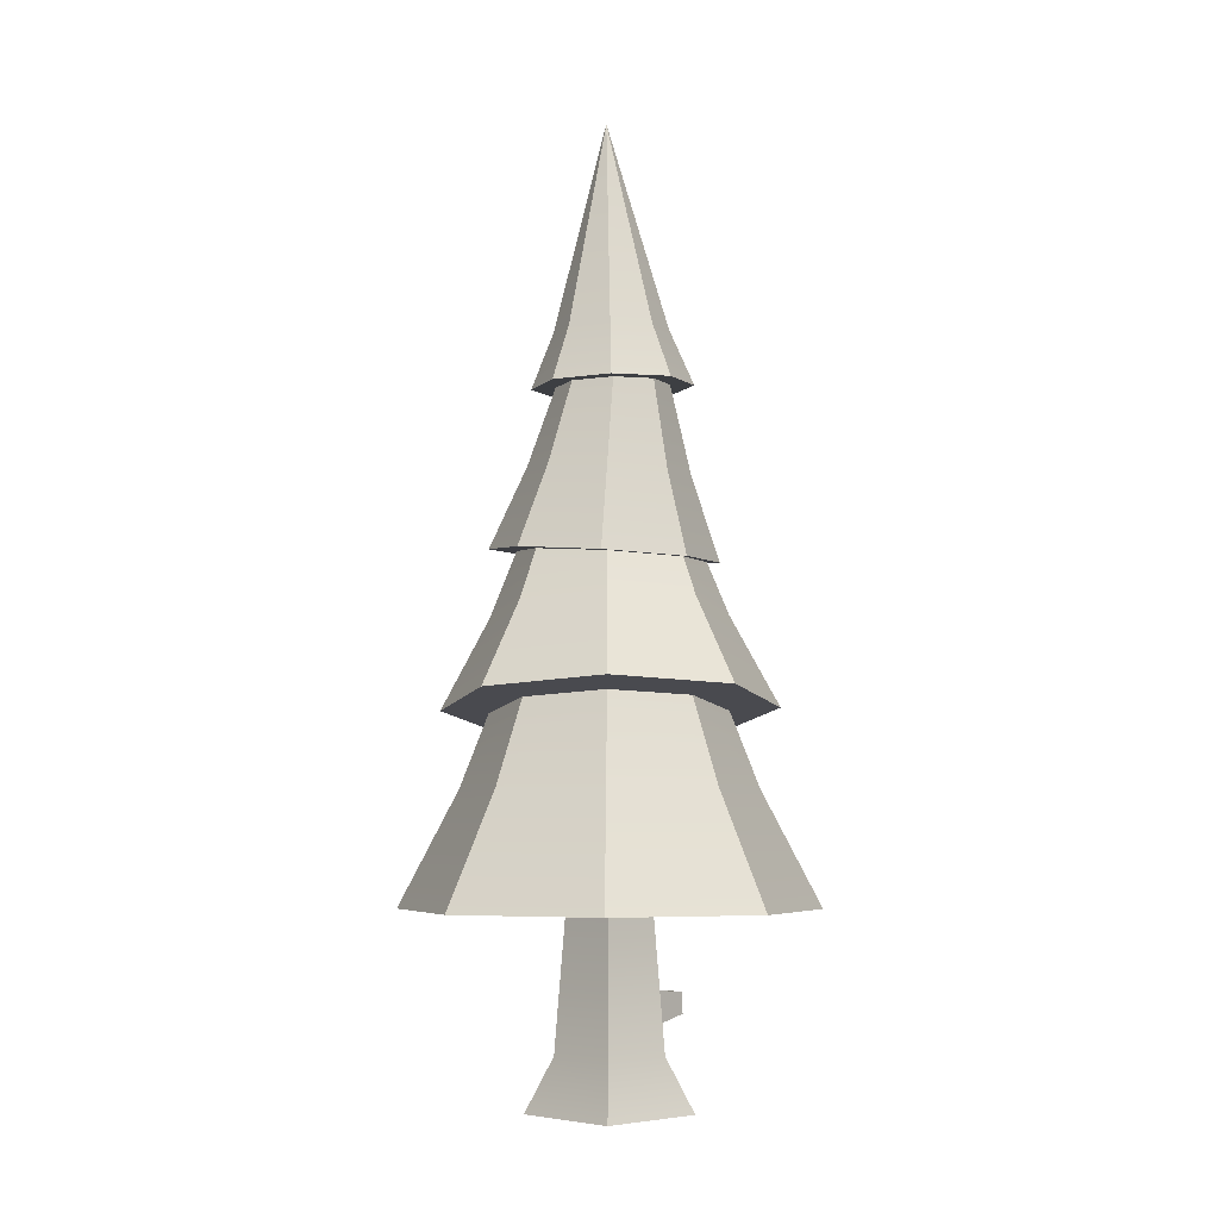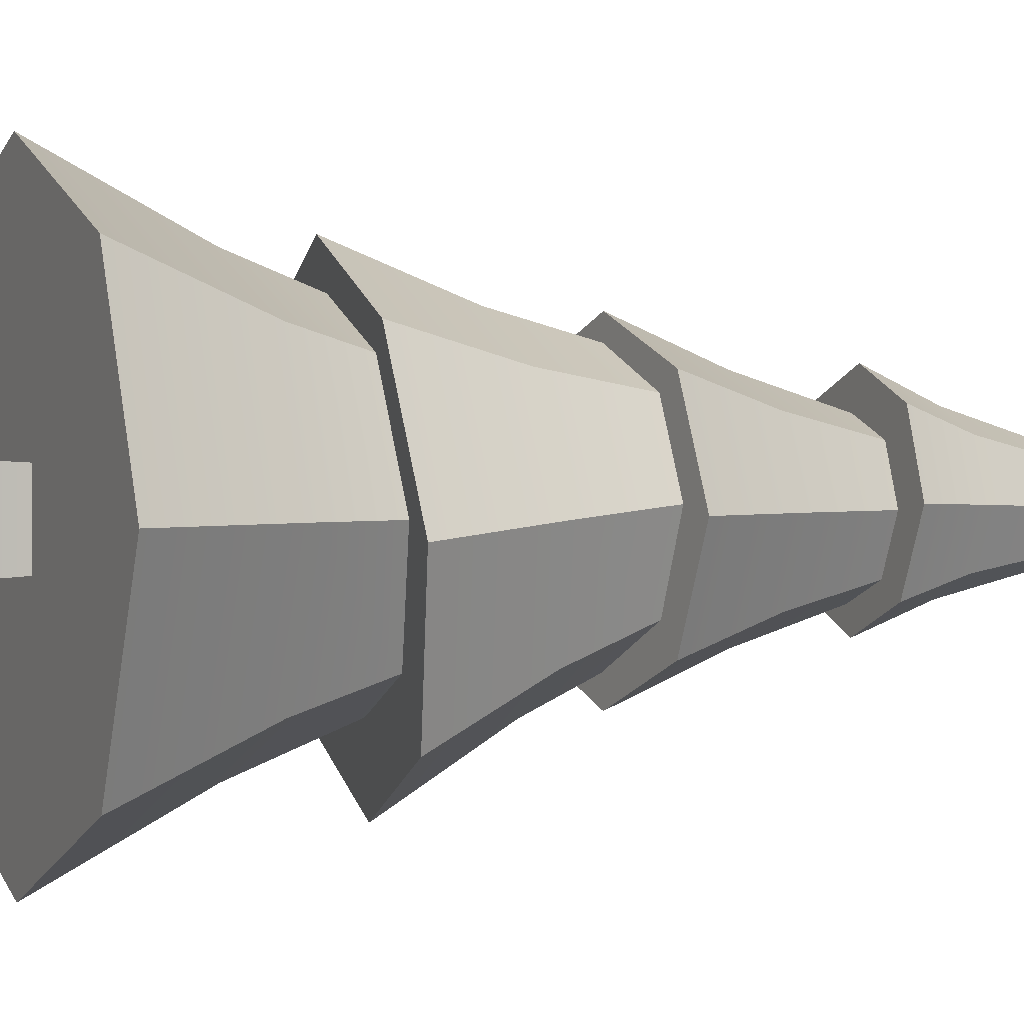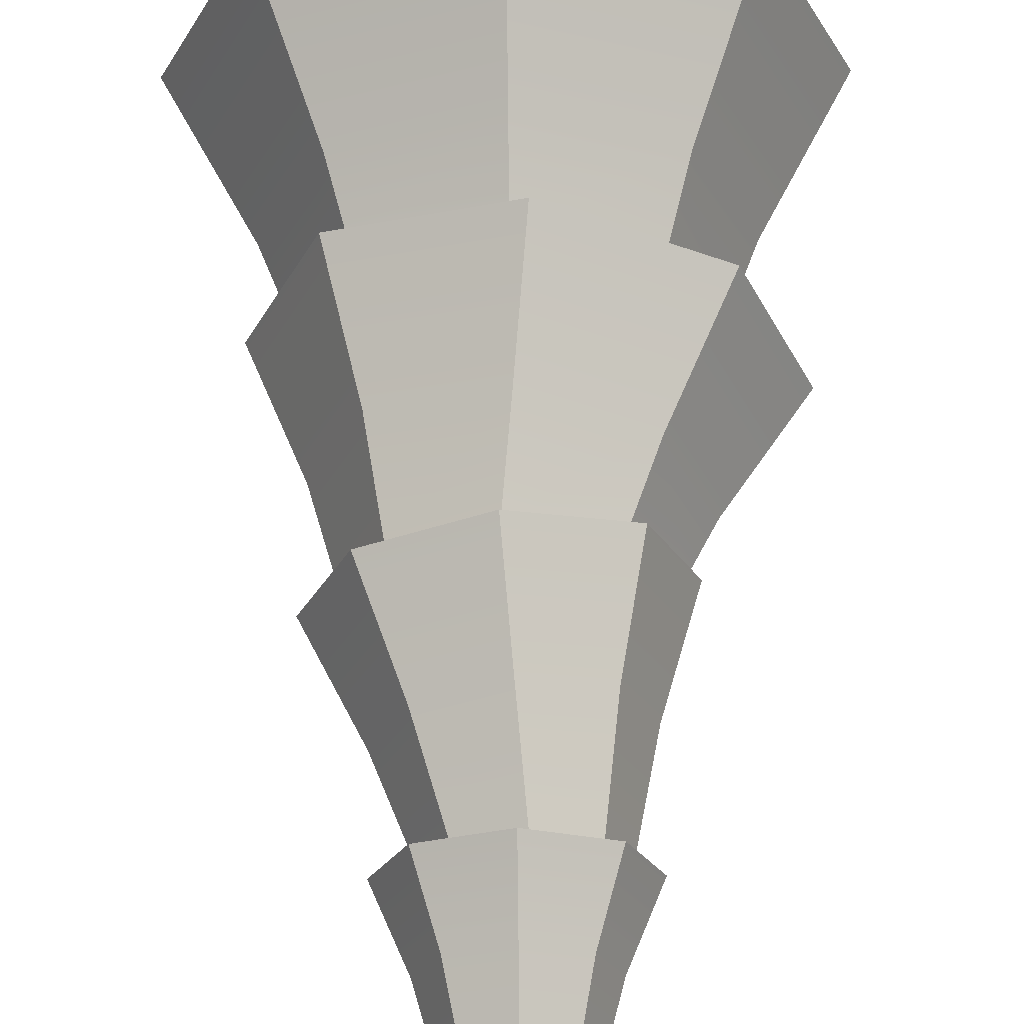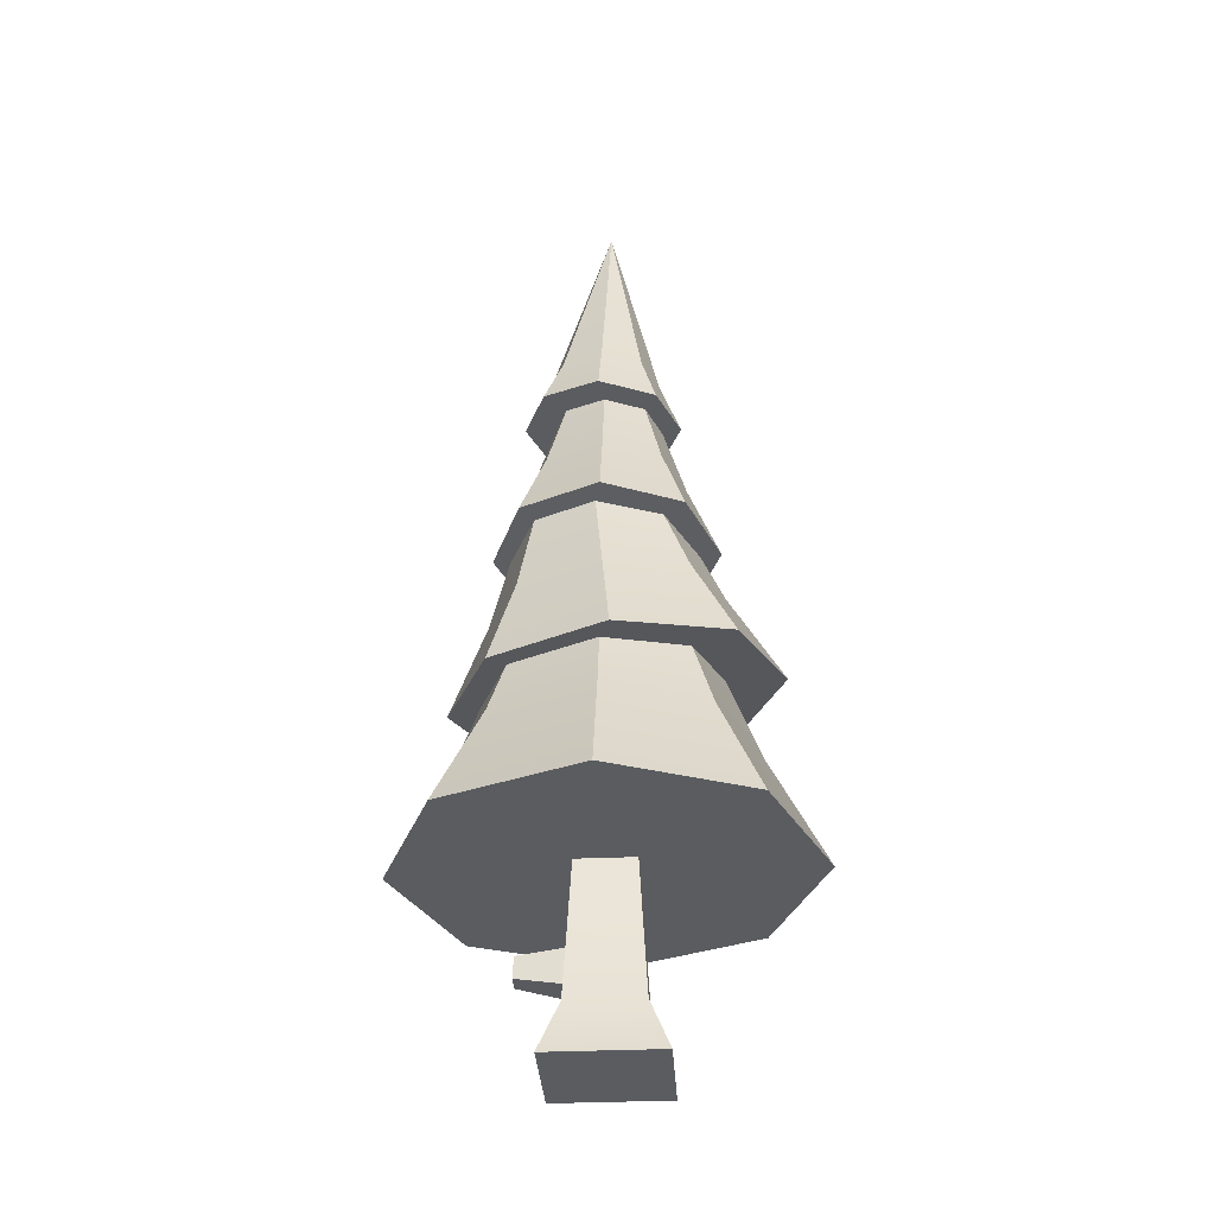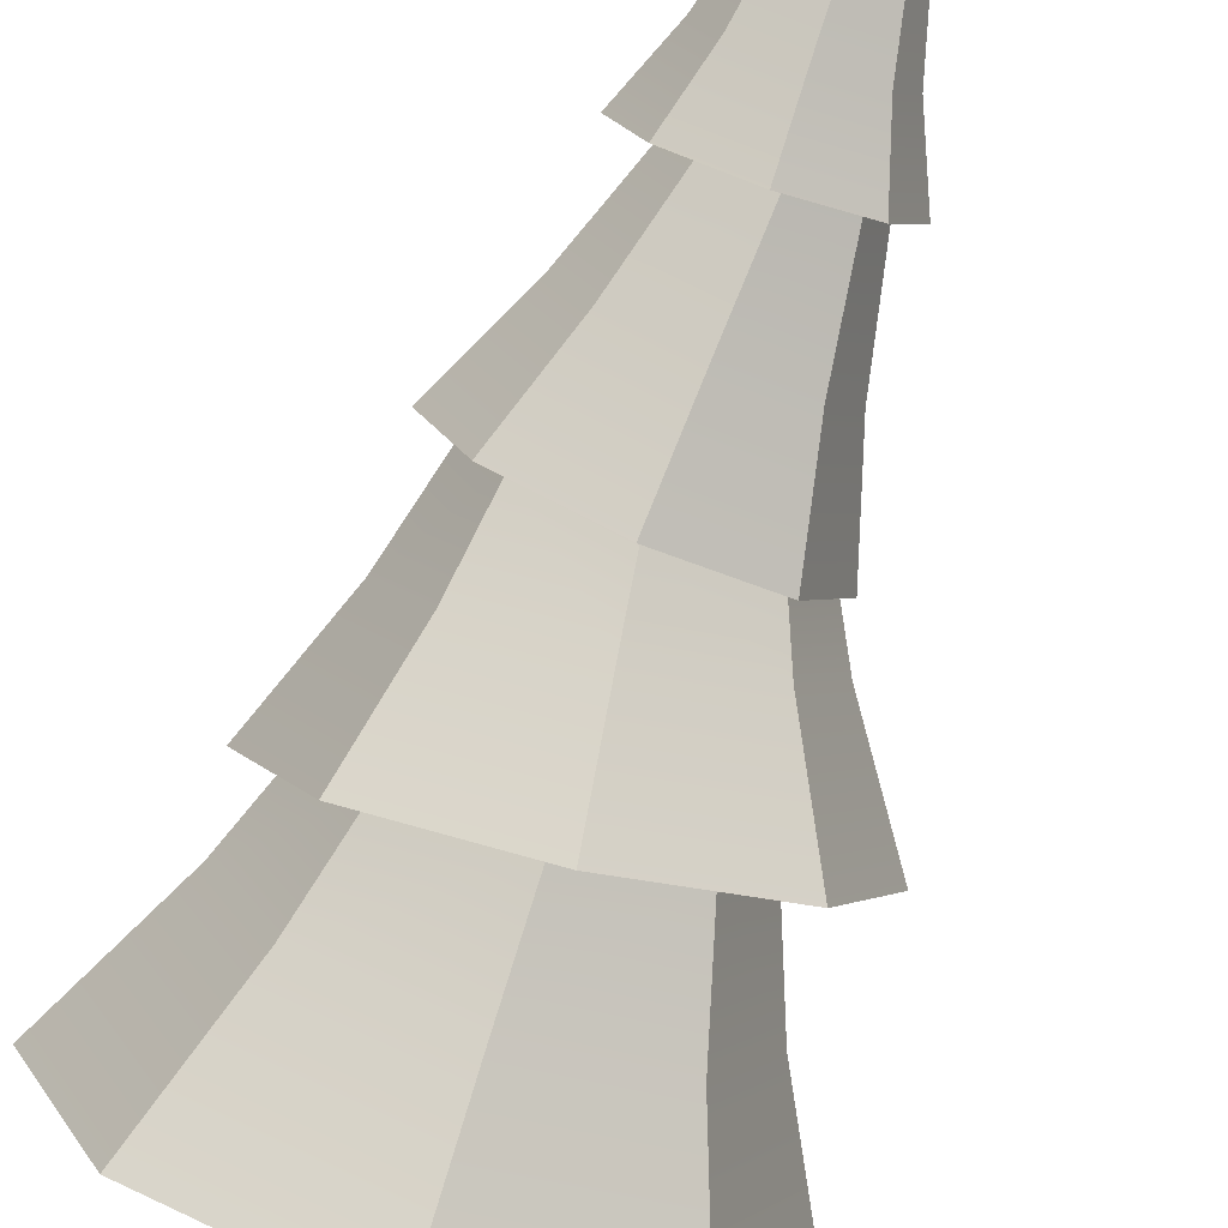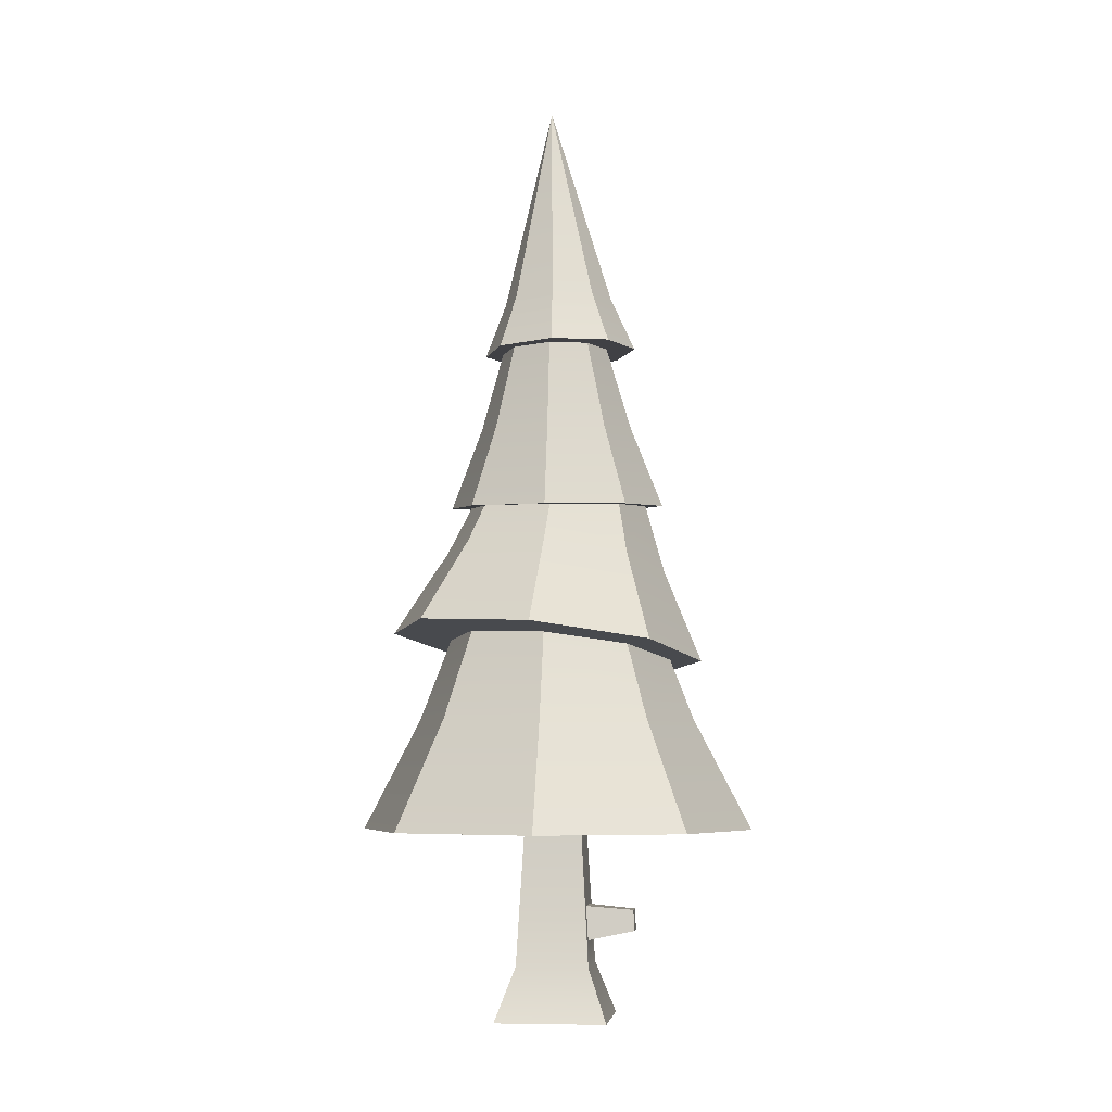
<metadata>
{"format":"obj","ext":"obj","renderer":"f3d","projection":"perspective","resolution":1024,"background":"white","views":[{"elev":-5.4,"azim":-133.8,"up":"+Y"},{"elev":1.5,"azim":65.9,"up":"+Z"},{"elev":64.2,"azim":179.3,"up":"+Z"},{"elev":-33.8,"azim":93.5,"up":"+Y"},{"elev":-79.5,"azim":161.4,"up":"+Z"},{"elev":-5.8,"azim":-83.6,"up":"+Y"}]}
</metadata>
<code>
o treeCrooked
v -0 2.413 -0.01092
v -0.1006 1.896 0.1069
v 0 1.897 0.1486
v -0.5115 0.4854 0
v -0.2568 0.7714 -0.2568
v -0.3617 0.4854 -0.3617
v -0.3632 0.7714 0
v 0.001027 1.547 0.2005
v -0.1136 1.757 0.09624
v -0.1402 1.534 0.1418
v -0.01714 1.758 0.1381
v -0.2005 1.754 0.01092
v -0.1423 1.893 0.006333
v -0.1418 1.759 0.1526
v -0 1.888 -0.1359
v 0.1418 1.75 -0.1308
v -0 1.748 -0.1894
v 0.1006 1.889 -0.09426
v -0.3138 1.02 -0.3078
v -0.001426 1.216 -0.2905
v -0.02614 1.001 -0.43
v -0.2057 1.23 -0.2037
v -0.4329 1.006 -0.01848
v -0.2903 1.22 0.001718
v -0.2568 0.7714 0.2568
v -0.3617 0.4854 0.3617
v -0.1006 1.889 -0.09426
v 0.1006 1.896 0.1069
v 0 1.761 0.2113
v 0.1418 1.759 0.1526
v 0.2874 1.157 -0.004188
v 0.2615 0.9037 0.2625
v 0.3807 0.918 -0.0268
v 0.2028 1.147 0.2012
v 0.1423 1.893 0.006333
v -0 0.7714 -0.3632
v 0.3617 0.4854 -0.3617
v -0 0.4854 -0.5115
v 0.2568 0.7714 -0.2568
v 0.01883 1.339 0.2823
v -0.1801 1.322 0.1996
v 0.2028 1.186 -0.2078
v 0.2615 0.9581 -0.3136
v 0.2177 1.356 0.1996
v 0.1423 1.559 0.1418
v 0.2568 0.7714 0.2568
v 0 0.4854 0.5115
v 0.3617 0.4854 0.3617
v 0 0.7714 0.3632
v 0.1268 1.754 0
v 0.2008 1.564 0
v 0.08303 1.757 0.09969
v -0.1533 1.754 0
v -0.1987 1.529 0
v 0.1753 1.352 -0.146
v 0.01246 1.338 -0.2289
v -0.01634 1.749 -0.1408
v 0.1423 1.559 -0.1418
v 0.001027 1.547 -0.2005
v 0.08502 1.751 -0.1011
v 0.2005 1.754 0.01092
v -0.02614 0.9235 0.3847
v -0.001426 1.161 0.288
v -0.2625 1.315 0
v -0.1402 1.534 -0.1418
v -0.1801 1.322 -0.1996
v -0.1144 1.751 -0.09755
v -0.1418 1.75 -0.1308
v 0.01883 1.339 -0.2823
v 0.1706 1.352 0.1667
v 0.01728 1.339 0.2375
v -0.2057 1.191 0.2054
v -0.1544 1.324 0.1809
v 0.2182 0.9126 0.2182
v 0 0.9284 0.3024
v 0.3001 1.363 0
v 0.2337 1.357 0.01473
v -0.2398 1.317 0.0109
v 0.2177 1.356 -0.1996
v -0.1678 1.323 -0.1675
v -0.3138 0.9659 0.2684
v 0.2068 0.954 -0.2068
v 0.3632 0.7714 -0
v 0.3042 0.9238 -0
v -0.2795 0.9875 0
v -0.2052 0.96 0.2052
v 0.5115 0.4854 -0
v 0.07411 0.4854 0.07411
v -0.07411 0.4854 0.07411
v -0.07411 0.4854 -0.07411
v 0.07411 0.4854 -0.07411
v -0.1951 0.9968 -0.1951
v -0 0.9836 -0.281
v -0.1443 -0 0.1443
v 0.1443 0 -0.1443
v 0.1443 -0 0.1443
v -0.1443 0 -0.1443
v -0.09381 0.1365 -0.09381
v 0.09381 0.1365 -0.09381
v 0.09381 0.1365 0.09381
v -0.09381 0.1365 0.09381
v 0.03057 0.203 0.09005
v 0.03057 0.2909 0.08509
v -0.05743 0.2909 0.08509
v -0.05743 0.203 0.09005
v 0.01341 0.2805 0.2059
v 0.01341 0.2269 0.2089
v -0.04027 0.2805 0.2059
v -0.04027 0.2269 0.2089
f 1 2 3
f 4 5 6
f 5 4 7
f 8 9 10
f 9 8 11
f 12 2 13
f 2 12 14
f 15 16 17
f 16 15 18
f 19 20 21
f 20 19 22
f 23 22 19
f 22 23 24
f 4 25 7
f 25 4 26
f 1 15 27
f 28 29 30
f 29 28 3
f 31 32 33
f 32 31 34
f 35 18 1
f 36 37 38
f 37 36 39
f 40 10 41
f 10 40 8
f 42 33 43
f 33 42 31
f 1 18 15
f 44 8 40
f 8 44 45
f 46 47 48
f 47 46 49
f 50 45 51
f 45 50 52
f 10 53 54
f 53 10 9
f 20 55 42
f 55 20 56
f 57 58 59
f 58 57 60
f 28 61 35
f 61 28 30
f 45 11 8
f 11 45 52
f 49 26 47
f 26 49 25
f 34 62 32
f 62 34 63
f 13 1 27
f 64 65 66
f 65 64 54
f 2 1 13
f 1 3 28
f 54 67 65
f 67 54 53
f 28 35 1
f 68 15 17
f 15 68 27
f 65 69 66
f 69 65 59
f 29 2 14
f 2 29 3
f 70 63 34
f 63 70 71
f 71 72 63
f 72 71 73
f 74 49 46
f 49 74 75
f 30 16 61
f 16 30 50
f 50 30 52
f 52 30 29
f 52 29 11
f 11 29 14
f 11 14 9
f 9 14 53
f 53 14 12
f 60 16 50
f 16 60 17
f 17 60 57
f 17 57 68
f 68 53 12
f 68 57 67
f 68 67 53
f 45 76 51
f 76 45 44
f 21 42 43
f 42 21 20
f 5 38 6
f 38 5 36
f 18 61 16
f 61 18 35
f 44 77 76
f 77 44 70
f 70 44 40
f 70 40 71
f 71 40 41
f 71 41 73
f 73 41 78
f 78 41 64
f 77 79 76
f 79 77 55
f 79 55 69
f 69 55 56
f 69 56 66
f 66 78 64
f 66 56 80
f 66 80 78
f 81 24 23
f 24 81 72
f 22 56 20
f 56 22 80
f 82 83 39
f 83 82 84
f 72 78 24
f 78 72 73
f 67 59 65
f 59 67 57
f 25 85 7
f 85 25 86
f 46 87 83
f 87 46 48
f 48 37 87
f 37 48 47
f 37 47 88
f 88 47 89
f 89 47 26
f 89 26 90
f 91 37 88
f 37 91 38
f 38 91 90
f 38 90 6
f 6 90 26
f 6 26 4
f 58 76 79
f 76 58 51
f 64 10 54
f 10 64 41
f 55 31 42
f 31 55 77
f 12 27 68
f 27 12 13
f 59 79 69
f 79 59 58
f 39 87 37
f 87 39 83
f 92 36 5
f 36 92 93
f 75 25 49
f 25 75 86
f 77 34 31
f 34 77 70
f 32 84 33
f 84 32 74
f 74 32 62
f 74 62 75
f 75 62 86
f 86 62 81
f 86 81 85
f 84 43 33
f 43 84 82
f 43 82 21
f 21 82 93
f 21 93 92
f 21 92 19
f 19 92 85
f 19 85 81
f 19 81 23
f 84 46 83
f 46 84 74
f 7 92 5
f 92 7 85
f 63 81 62
f 81 63 72
f 24 80 22
f 80 24 78
f 60 51 58
f 51 60 50
f 93 39 36
f 39 93 82
f 94 95 96
f 95 94 97
f 98 95 97
f 95 98 99
f 99 96 95
f 96 99 100
f 90 99 98
f 99 90 91
f 100 94 96
f 94 100 101
f 91 100 99
f 100 91 88
f 94 98 97
f 98 94 101
f 100 102 101
f 102 100 88
f 102 88 103
f 103 88 104
f 105 101 102
f 101 105 89
f 89 105 104
f 89 104 88
f 101 90 98
f 90 101 89
f 106 102 103
f 102 106 107
f 105 108 104
f 108 105 109
f 107 105 102
f 105 107 109
f 104 106 103
f 106 104 108
f 106 109 107
f 109 106 108

</code>
